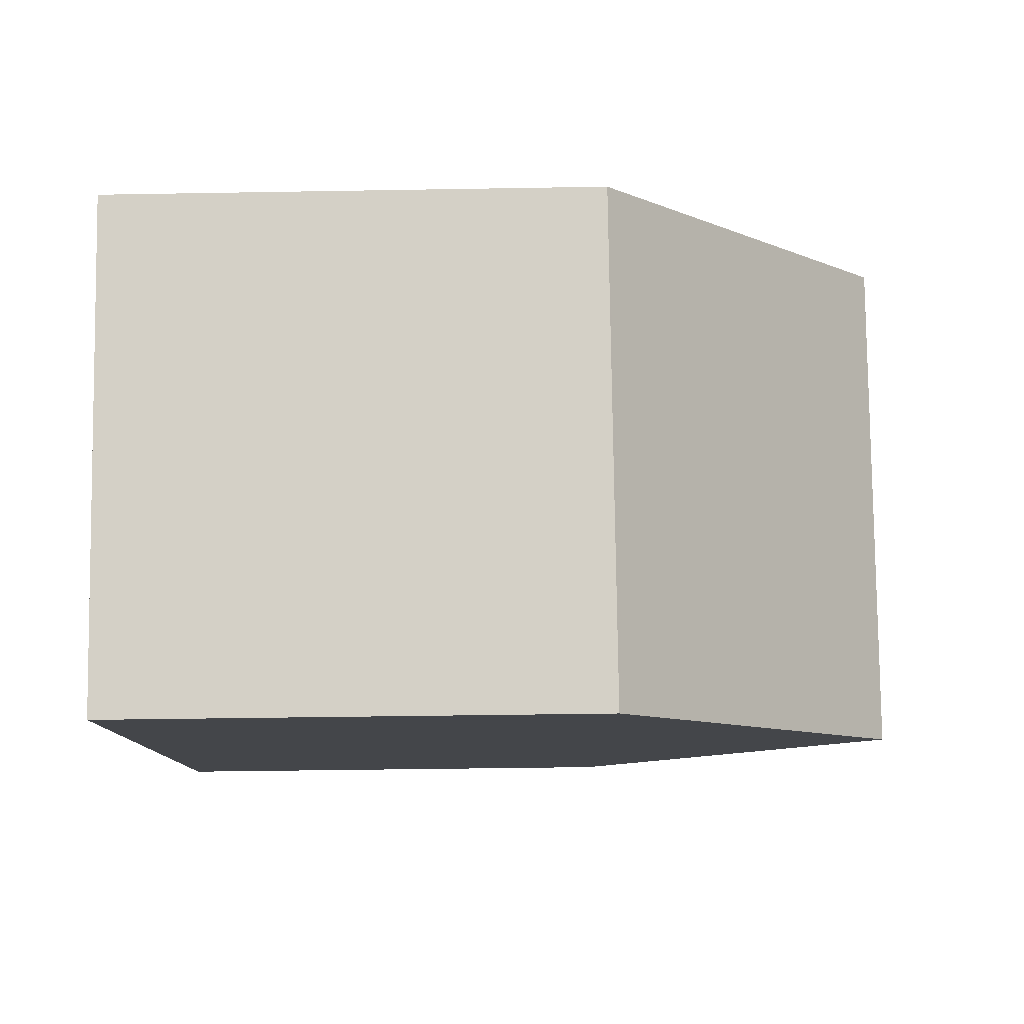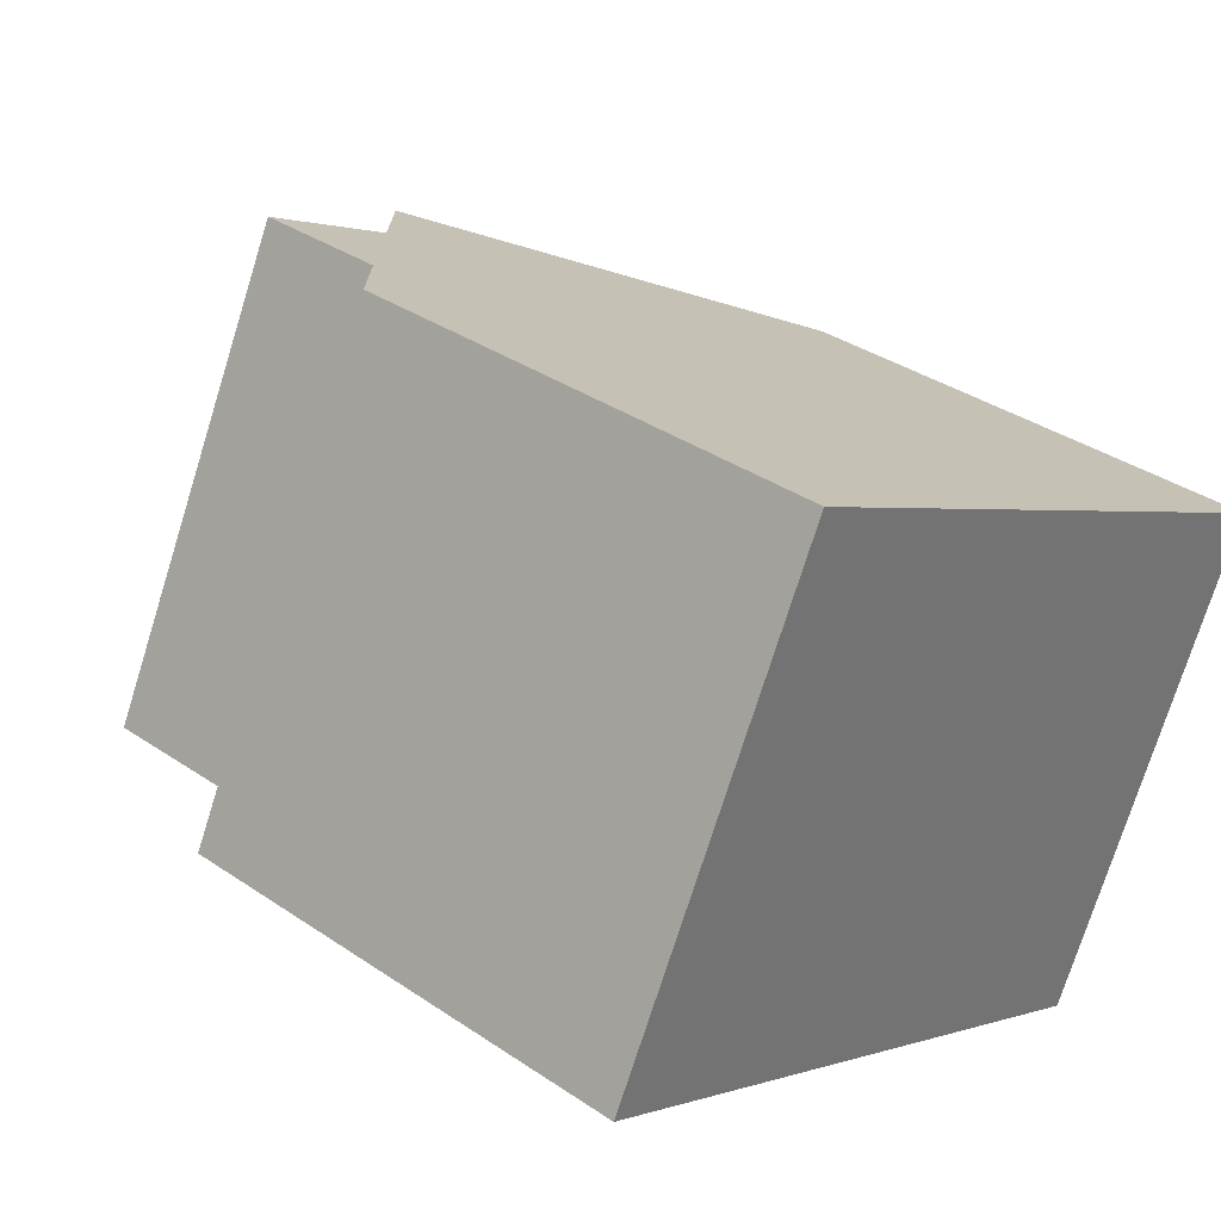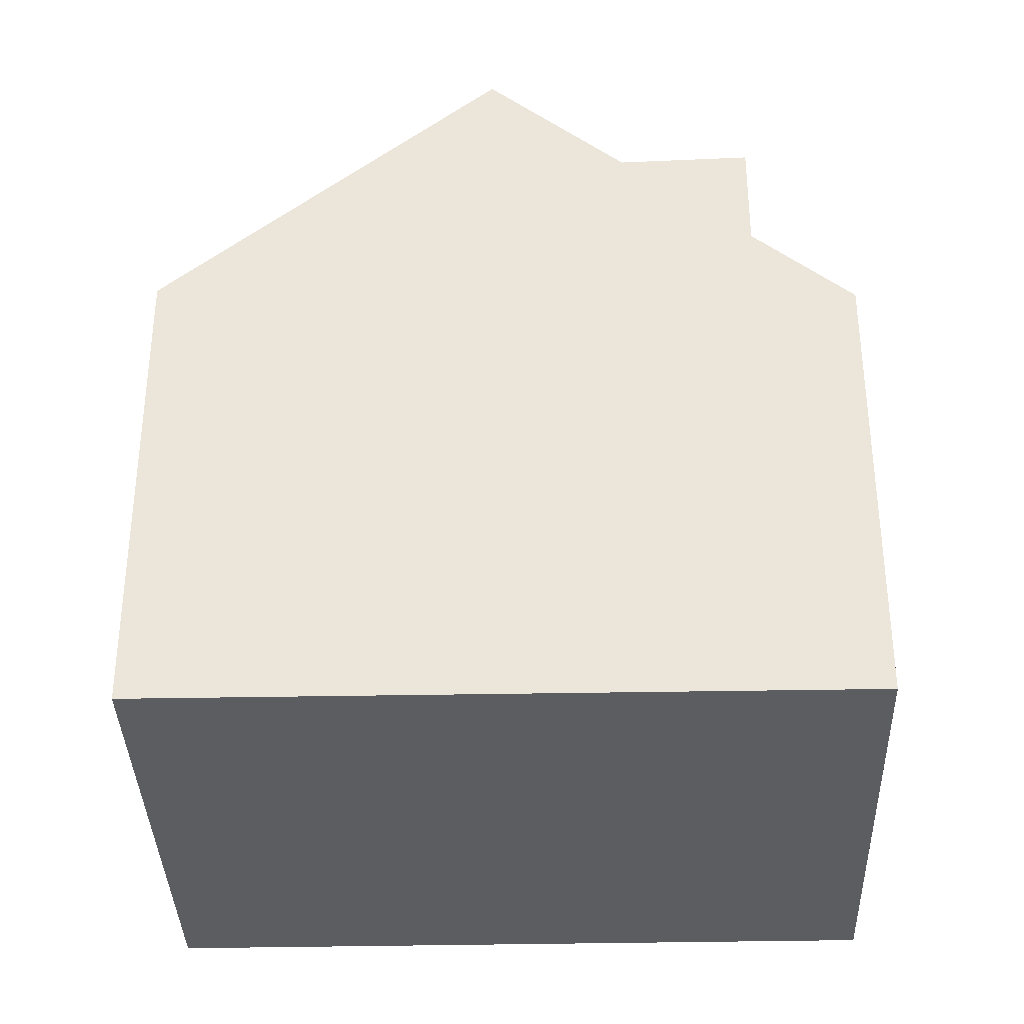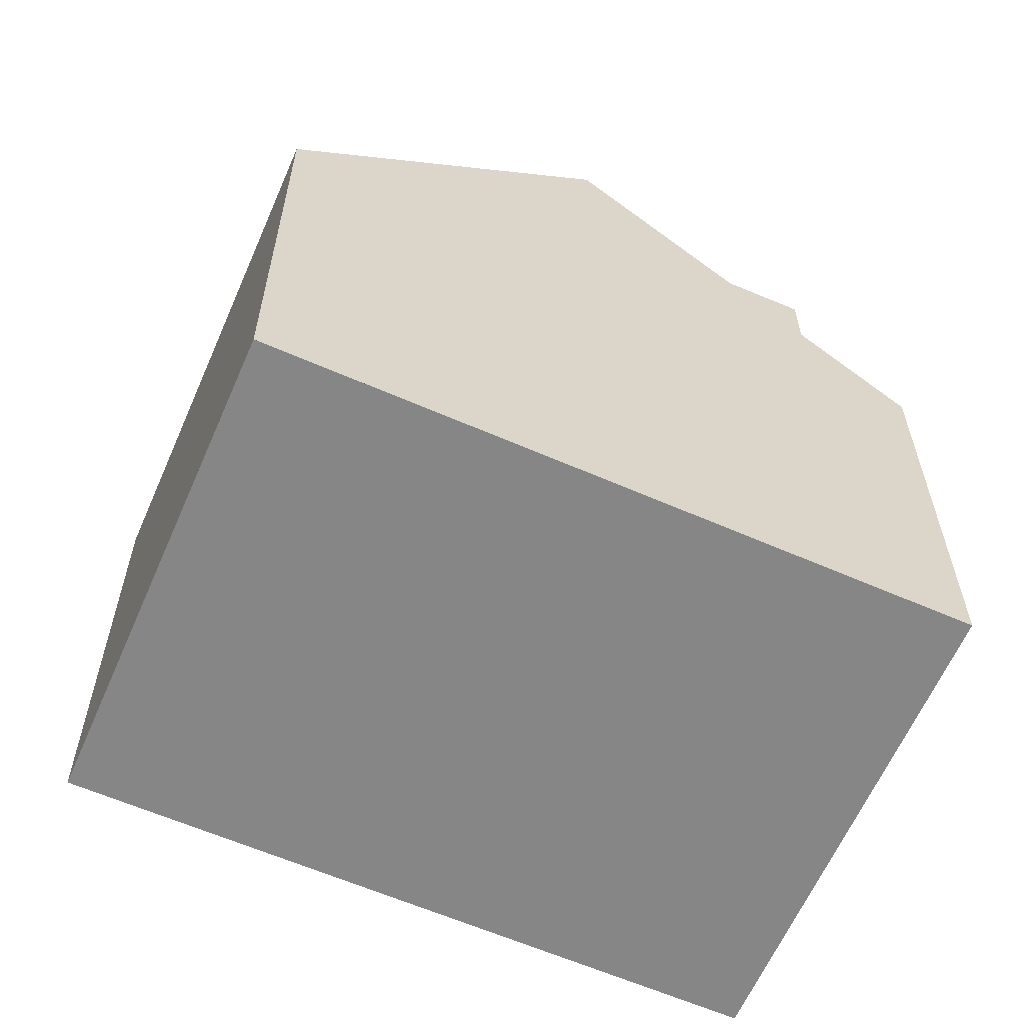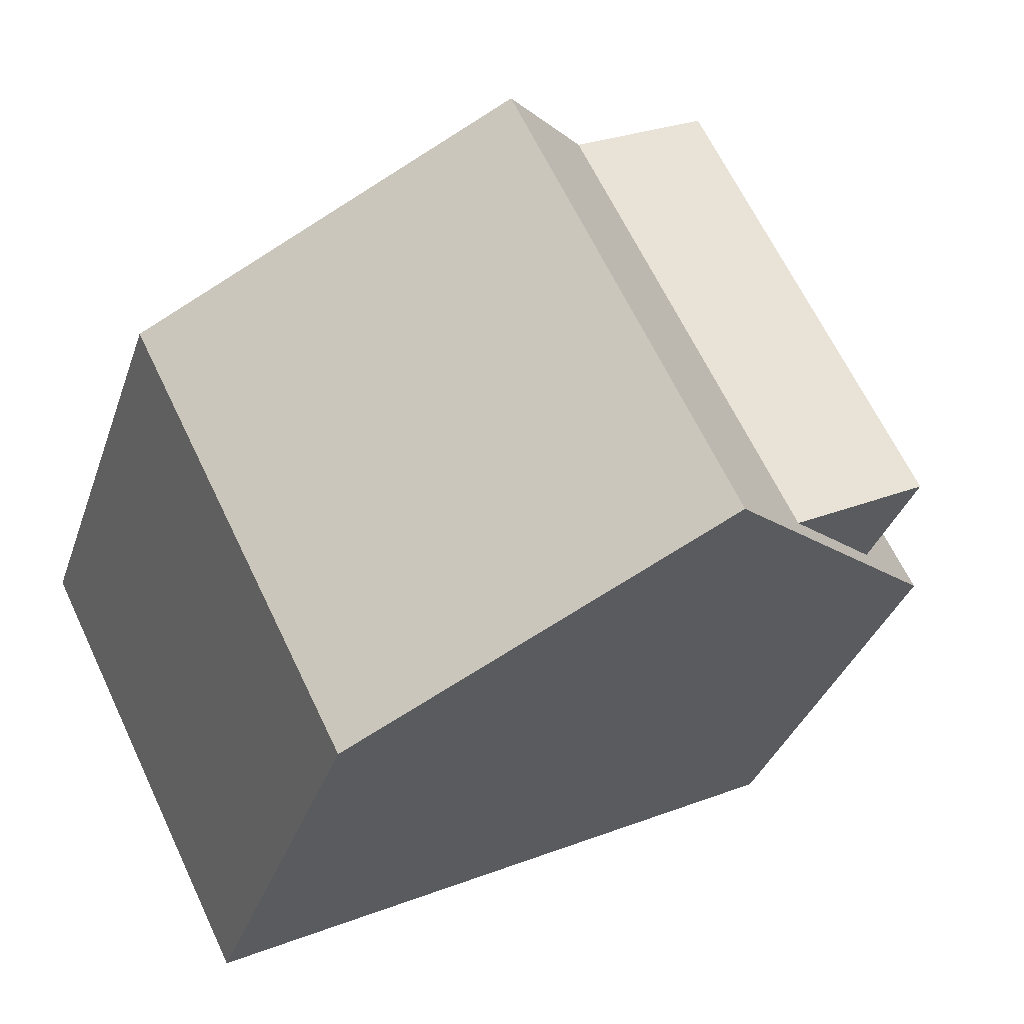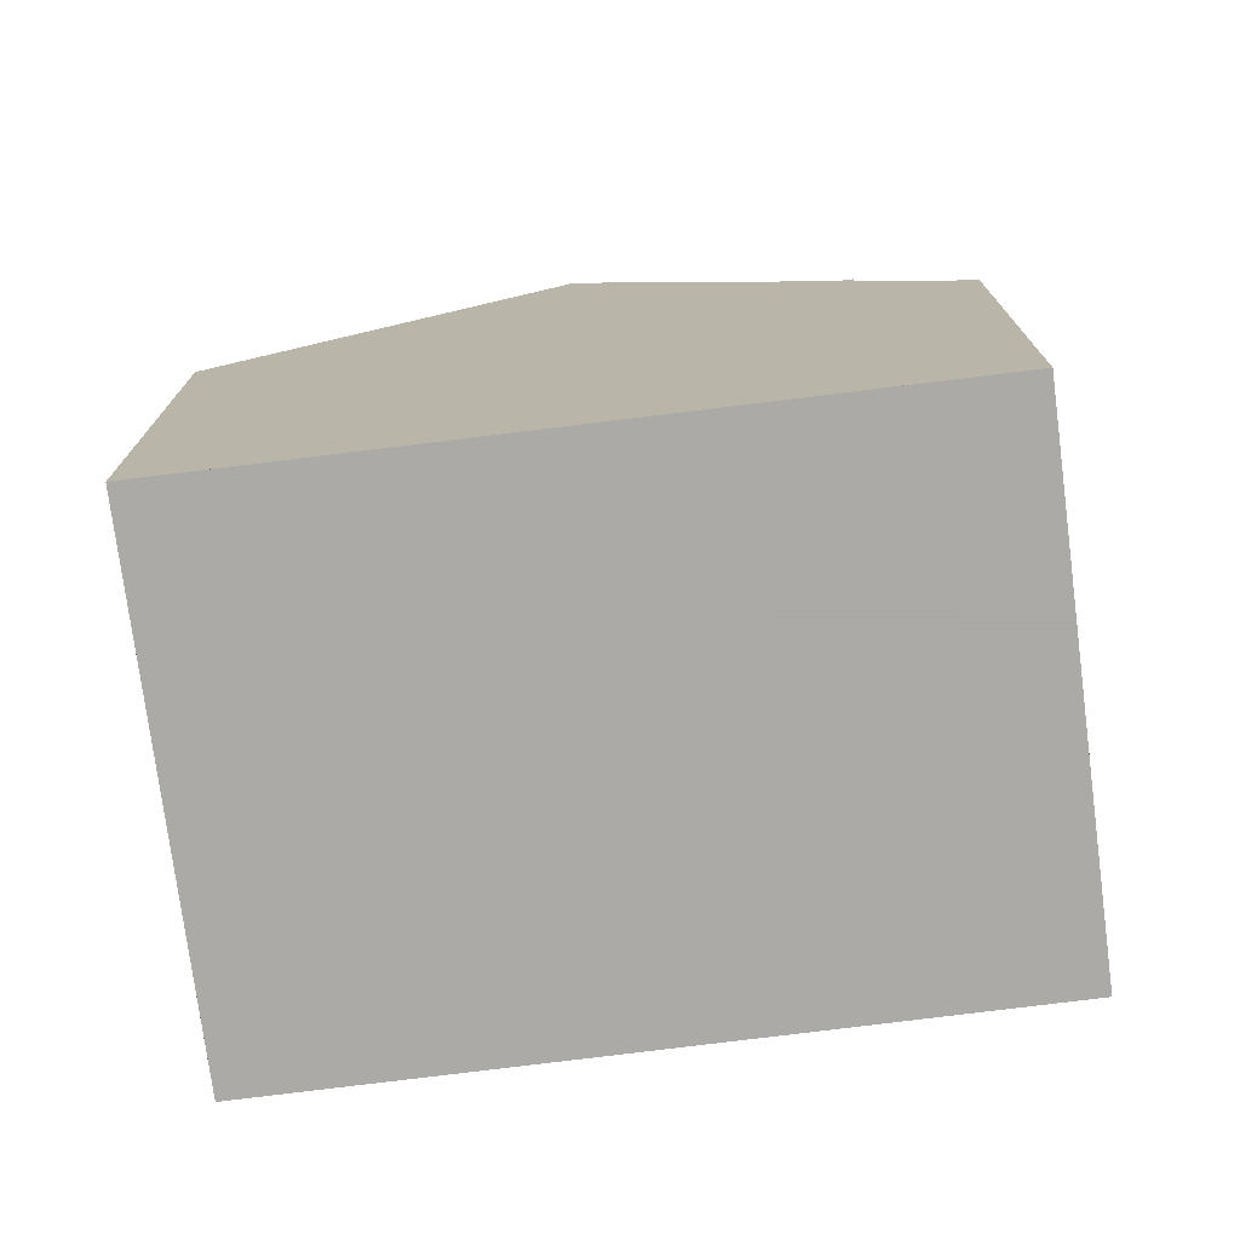
<metadata>
{"format":"obj","ext":"obj","renderer":"f3d","projection":"perspective","resolution":1024,"background":"white","views":[{"elev":-36.9,"azim":-88.7,"up":"+Y"},{"elev":35.7,"azim":131.8,"up":"+Y"},{"elev":-36.2,"azim":28.5,"up":"+Z"},{"elev":-62.2,"azim":3.2,"up":"+Z"},{"elev":-34.6,"azim":-17.6,"up":"+Y"},{"elev":-75.7,"azim":34.1,"up":"+Z"}]}
</metadata>
<code>
v -1840 -2150 5.958
v -1843 -2144 5.926
v -1835 -2141 5.718
v -1832 -2146 5.707
v -1836 -2148 9.407
v -1839 -2143 9.391
v -1838 -2149 8.103
v -1840 -2143 8.11
v -1839 -2143 9.391
v -1836 -2148 9.407
v -1838 -2142 8.212
v -1836 -2141 6.699
v -1835 -2147 8.207
v -1838 -2142 8.212
v -1835 -2147 8.207
v -1836 -2141 8.275
v -1833 -2146 6.699
v -1836 -2141 8.275
v -1833 -2146 8.27
v -1833 -2147 6.699
v -1836 -2141 6.699
v -1836 -2148 9.406
v -1836 -2148 9.406
v -1838 -2149 8.103
v -1840 -2150 5.957
v -1835 -2147 8.207
v -1833 -2146 8.27
v -1833 -2146 8.27
v -1835 -2147 8.207
v -1833 -2146 6.699
v -1832 -2146 5.707
v -1833 -2146 6.699
v -1839 -2143 9.391
v -1839 -2143 9.391
v -1840 -2143 8.11
v -1843 -2144 5.927
v -1838 -2142 8.212
v -1836 -2141 8.275
v -1836 -2141 8.275
v -1838 -2142 8.212
v -1836 -2141 6.699
v -1835 -2141 5.718
v -1836 -2141 6.699
v -1835 -2141 5.721
v -1835 -2141 5.721
v -1832 -2146 5.721
v -1832 -2146 5.721
v -1843 -2144 5.985
v -1843 -2144 5.985
v -1840 -2150 6.016
v -1840 -2150 6.015
v -1840 -2150 5.957
v -1840 -2150 5.958
v -1840 -2150 0
v -1840 -2150 8.882e-16
v -1843 -2144 5.985
v -1843 -2144 5.926
v -1843 -2144 0
v -1843 -2144 0
v -1835 -2141 5.718
v -1835 -2141 5.718
v -1835 -2141 0
v -1835 -2141 -8.882e-16
v -1832 -2146 5.721
v -1832 -2146 5.707
v -1832 -2146 0
v -1832 -2146 0
v -1838 -2149 8.103
v -1836 -2148 9.407
v -1836 -2148 0
v -1838 -2149 0
v -1840 -2150 6.016
v -1838 -2149 8.103
v -1838 -2149 0
v -1840 -2150 -8.882e-16
v -1839 -2143 9.391
v -1840 -2143 8.11
v -1840 -2143 0
v -1839 -2143 0
v -1838 -2142 8.212
v -1839 -2143 9.391
v -1839 -2143 0
v -1838 -2142 0
v -1836 -2141 8.275
v -1838 -2142 8.212
v -1838 -2142 0
v -1836 -2141 0
v -1836 -2148 9.407
v -1835 -2147 8.207
v -1835 -2147 0
v -1836 -2148 0
v -1835 -2147 8.207
v -1833 -2147 6.699
v -1833 -2147 0
v -1835 -2147 0
v -1835 -2141 5.721
v -1836 -2141 6.699
v -1836 -2141 8.882e-16
v -1835 -2141 0
v -1843 -2144 5.927
v -1840 -2150 5.957
v -1840 -2150 8.882e-16
v -1843 -2144 0
v -1832 -2146 5.707
v -1832 -2146 5.707
v -1832 -2146 0
v -1832 -2146 0
v -1843 -2144 5.926
v -1843 -2144 5.927
v -1843 -2144 0
v -1843 -2144 0
v -1832 -2146 5.707
v -1835 -2141 5.718
v -1835 -2141 -8.882e-16
v -1832 -2146 0
v -1835 -2141 5.718
v -1835 -2141 5.721
v -1835 -2141 0
v -1835 -2141 0
v -1833 -2147 6.699
v -1832 -2146 5.721
v -1832 -2146 0
v -1833 -2147 0
v -1840 -2143 8.11
v -1843 -2144 5.985
v -1843 -2144 0
v -1840 -2143 0
v -1840 -2150 5.958
v -1840 -2150 6.016
v -1840 -2150 -8.882e-16
v -1840 -2150 0
v -1840 -2150 0
v -1843 -2144 0
v -1835 -2141 0
v -1832 -2146 0
f 35 8 6 34
f 49 8 35 48
f 33 9 14 37
f 17 13 19
f 45 3 42 44
f 39 16 12 41
f 40 11 18 38
f 23 5 7 24
f 51 24 7 50
f 26 15 10 22
f 47 31 4 46
f 32 20 15 26
f 34 23 24 35
f 48 35 24 51
f 37 26 22 33
f 44 42 31 47
f 41 30 28 39
f 38 27 29 40
f 44 43 21 45
f 46 20 32 47
f 47 32 43 44
f 48 36 2 49
f 50 1 25 51
f 51 25 36 48
f 53 54 55 52
f 57 58 59 56
f 61 62 63 60
f 65 66 67 64
f 69 70 71 68
f 73 74 75 72
f 77 78 79 76
f 81 82 83 80
f 85 86 87 84
f 89 90 91 88
f 93 94 95 92
f 97 98 99 96
f 101 102 103 100
f 105 106 107 104
f 109 110 111 108
f 113 114 115 112
f 117 118 119 116
f 121 122 123 120
f 125 126 127 124
f 129 130 131 128
f 133 134 135 132

</code>
